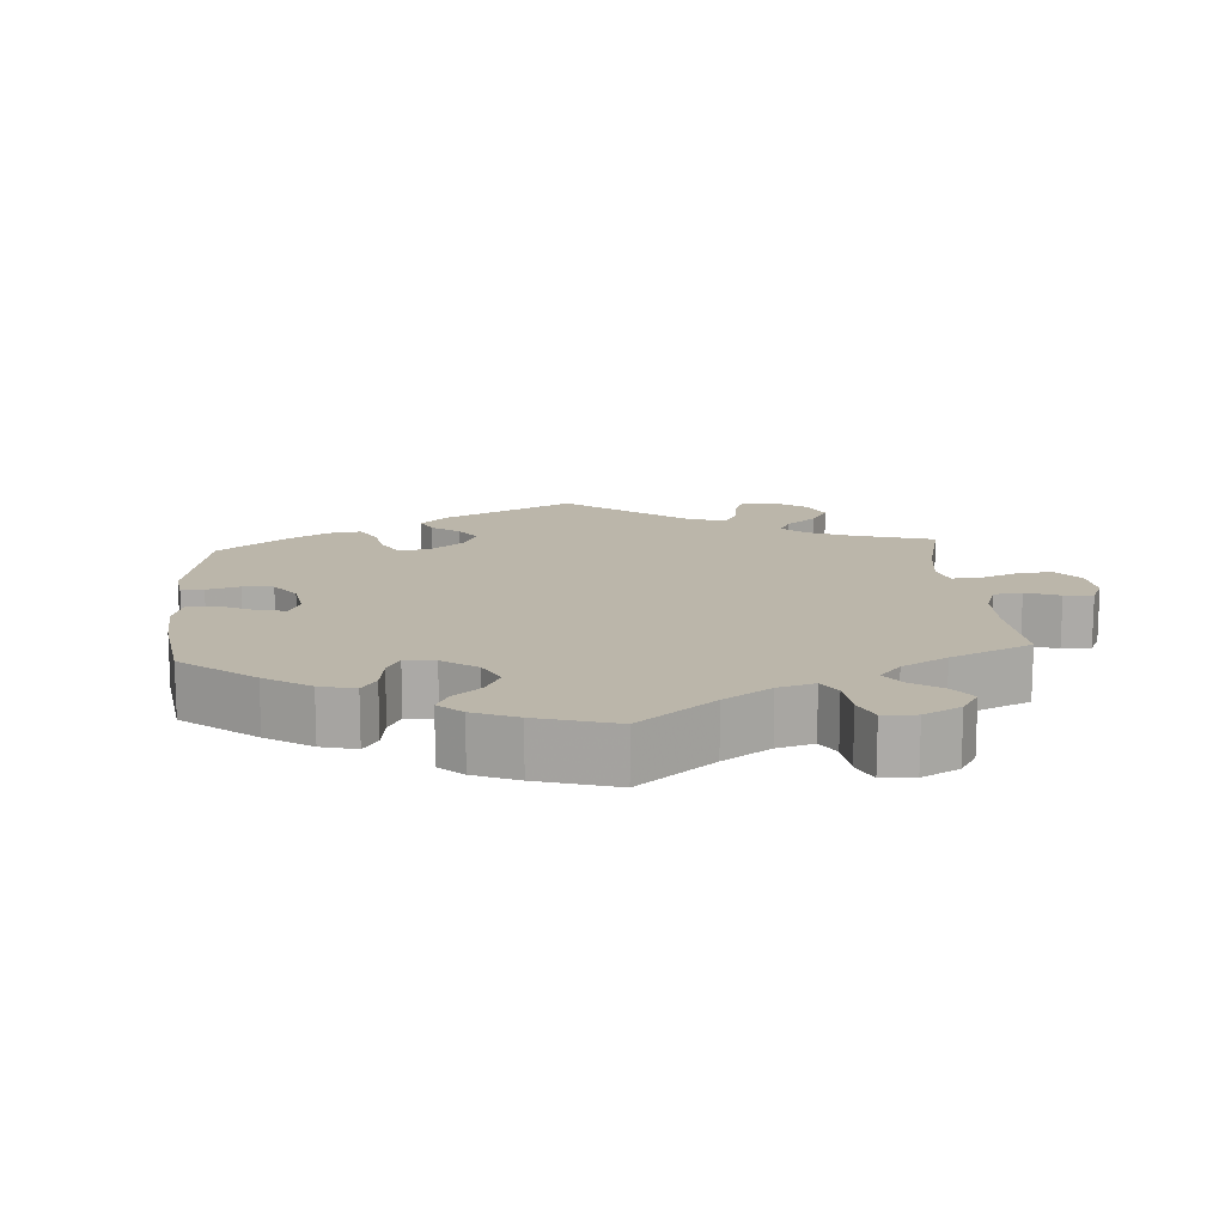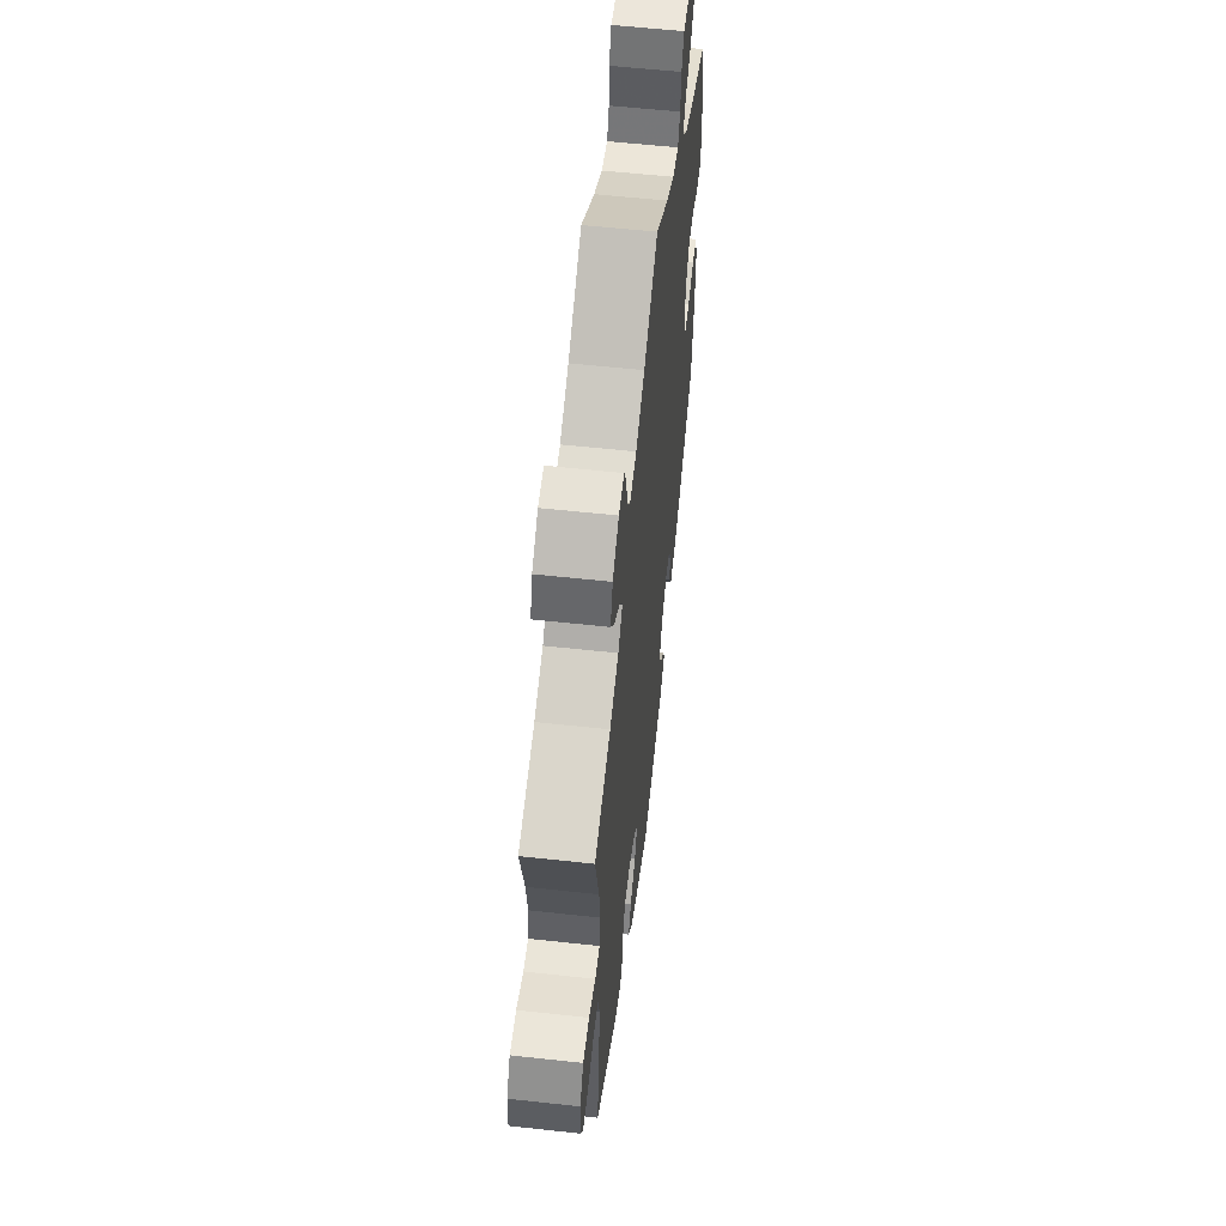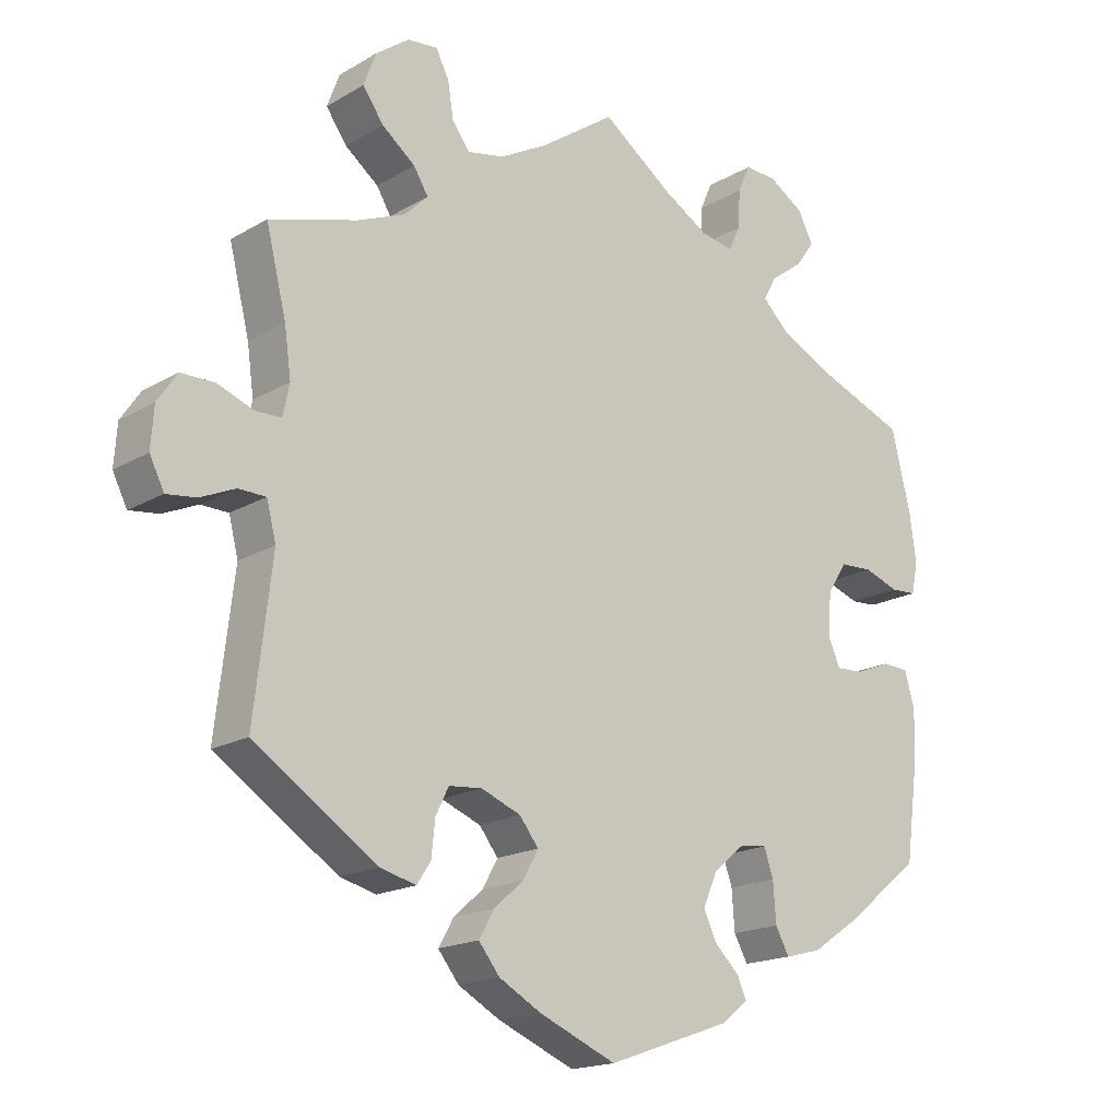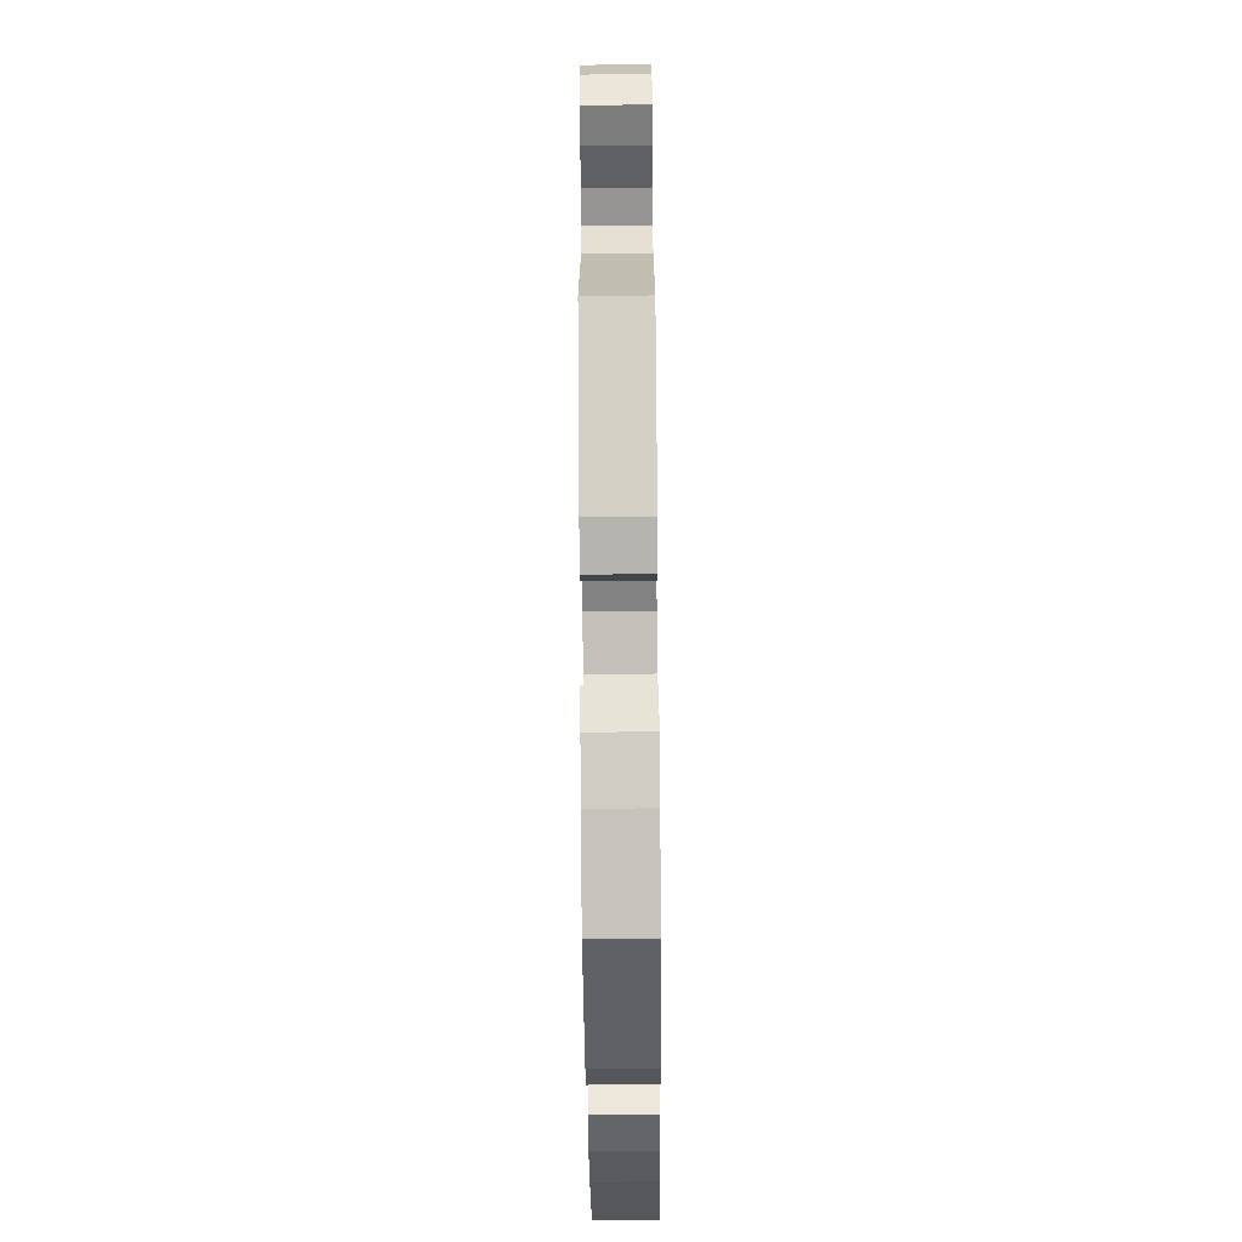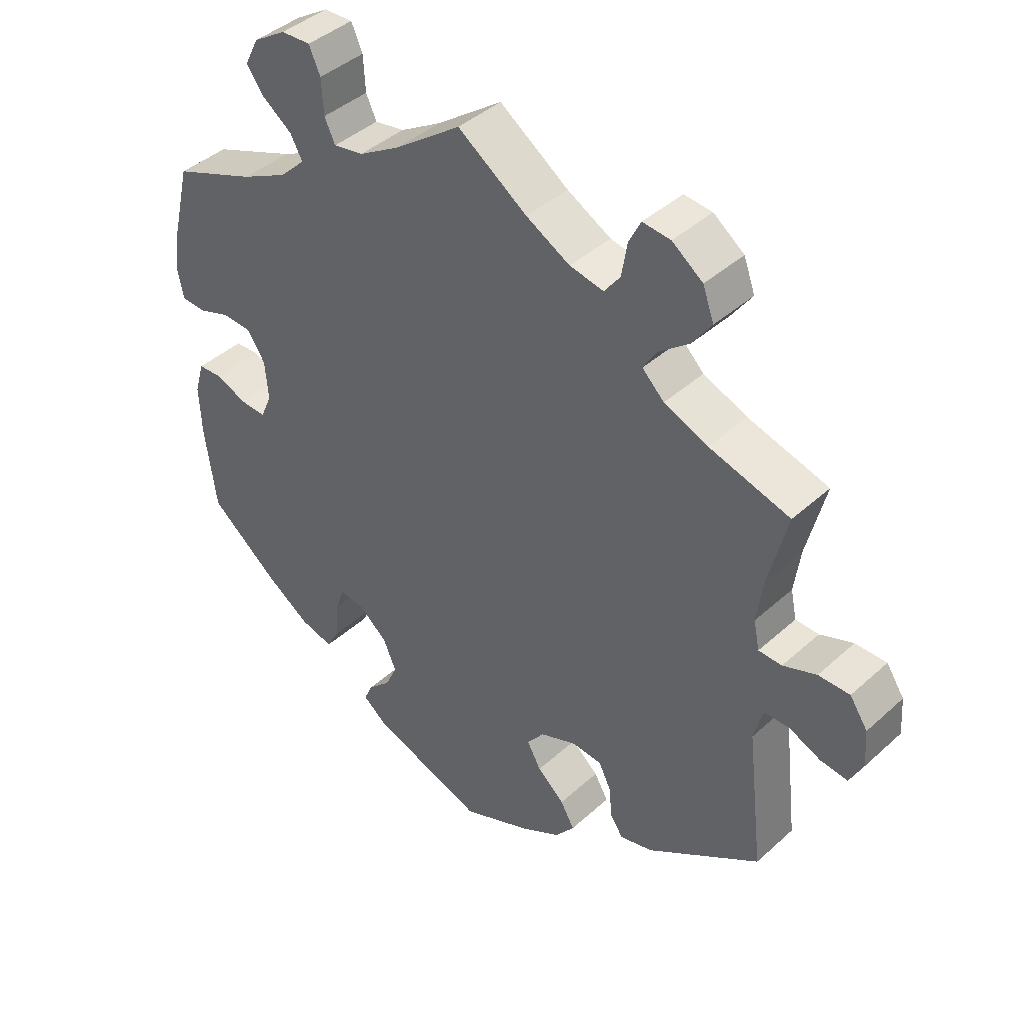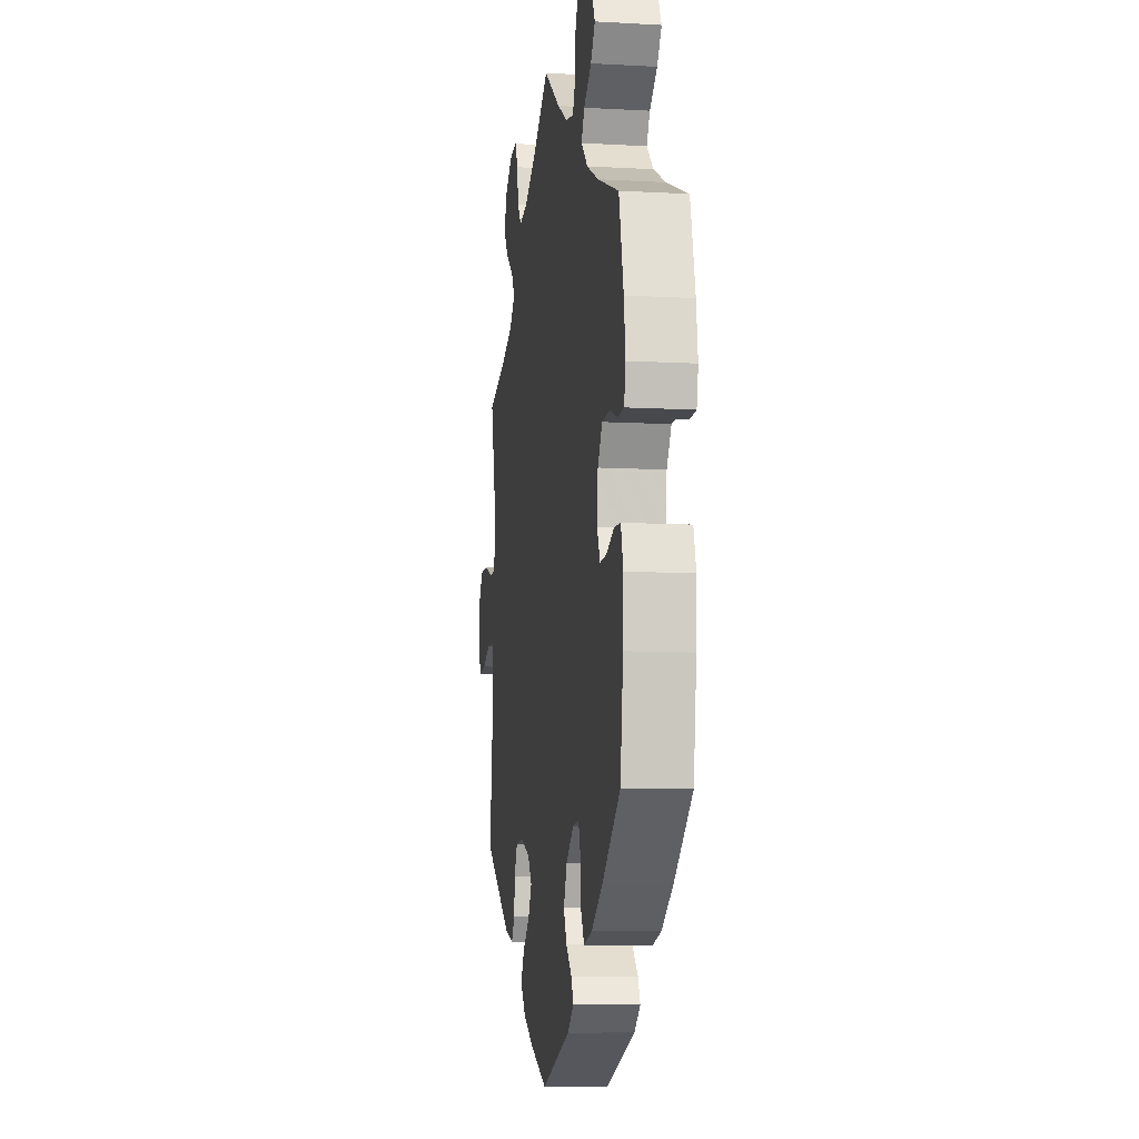
<metadata>
{"format":"obj","ext":"obj","renderer":"f3d","projection":"perspective","resolution":1024,"background":"white","views":[{"elev":14.1,"azim":-64.3,"up":"+Y"},{"elev":57.4,"azim":96.5,"up":"+Z"},{"elev":-17.5,"azim":139.0,"up":"+Z"},{"elev":-66.1,"azim":90.5,"up":"+Z"},{"elev":41.8,"azim":42.7,"up":"+Z"},{"elev":-8.9,"azim":-98.6,"up":"+Z"}]}
</metadata>
<code>
v -0.517 0.07 -0.162
v -0.52 0.07 -0.087
v -0.506 0.07 -0.038
v -0.469 0.07 -0.036
v -0.422 0.07 -0.055
v -0.383 0.07 -0.057
v -0.366 0.07 -0.018
v -0.371 0.07 0.041
v -0.398 0.07 0.082
v -0.443 0.07 0.084
v -0.491 0.07 0.067
v -0.527 0.07 0.069
v -0.536 0.07 0.112
v -0.527 0.07 0.178
v -0.5 0.07 0.289
v -0.375 0.07 0.338
v -0.305 0.07 0.373
v -0.267 0.07 0.41
v -0.285 0.07 0.443
v -0.33 0.07 0.476
v -0.356 0.07 0.512
v -0.335 0.07 0.553
v -0.286 0.07 0.584
v -0.242 0.07 0.586
v -0.225 0.07 0.548
v -0.222 0.07 0.495
v -0.206 0.07 0.461
v -0.161 0.07 0.469
v -0.099 0.07 0.506
v 0 0.07 0.578
v 0.104 0.07 0.506
v 0.17 0.07 0.47
v 0.221 0.07 0.46
v 0.245 0.07 0.492
v 0.253 0.07 0.542
v 0.271 0.07 0.578
v 0.313 0.07 0.574
v 0.359 0.07 0.54
v 0.376 0.07 0.494
v 0.347 0.07 0.453
v 0.301 0.07 0.417
v 0.281 0.07 0.384
v 0.314 0.07 0.352
v 0.38 0.07 0.325
v 0.501 0.07 0.29
v 0.473 0.07 0.176
v 0.464 0.07 0.11
v 0.473 0.07 0.067
v 0.508 0.07 0.066
v 0.558 0.07 0.085
v 0.605 0.07 0.085
v 0.632 0.07 0.045
v 0.636 0.07 -0.011
v 0.616 0.07 -0.051
v 0.575 0.07 -0.046
v 0.527 0.07 -0.025
v 0.489 0.07 -0.026
v 0.476 0.07 -0.077
v 0.501 0.07 -0.288
v 0.331 0.07 -0.401
v 0.281 0.07 -0.414
v 0.262 0.07 -0.385
v 0.257 0.07 -0.337
v 0.239 0.07 -0.3
v 0.193 0.07 -0.296
v 0.138 0.07 -0.318
v 0.112 0.07 -0.352
v 0.133 0.07 -0.39
v 0.174 0.07 -0.426
v 0.195 0.07 -0.463
v 0.166 0.07 -0.5
v 0.107 0.07 -0.533
v 0.001 0.07 -0.578
v -0.171 0.07 -0.518
v -0.207 0.07 -0.489
v -0.194 0.07 -0.46
v -0.16 0.07 -0.427
v -0.142 0.07 -0.388
v -0.162 0.07 -0.342
v -0.206 0.07 -0.306
v -0.243 0.07 -0.302
v -0.256 0.07 -0.34
v -0.26 0.07 -0.395
v -0.279 0.07 -0.43
v -0.329 0.07 -0.417
v -0.395 0.07 -0.373
v -0.5 0.07 -0.289
v -0.517 0 -0.162
v -0.52 0 -0.087
v -0.506 0 -0.038
v -0.469 0 -0.036
v -0.422 0 -0.055
v -0.383 0 -0.057
v -0.366 0 -0.018
v -0.371 0 0.041
v -0.398 0 0.082
v -0.443 0 0.084
v -0.491 0 0.067
v -0.527 0 0.069
v -0.536 0 0.112
v -0.527 0 0.178
v -0.5 0 0.289
v -0.375 0 0.338
v -0.305 0 0.373
v -0.267 0 0.41
v -0.285 0 0.443
v -0.33 0 0.476
v -0.356 0 0.512
v -0.335 0 0.553
v -0.286 0 0.584
v -0.242 0 0.586
v -0.225 0 0.548
v -0.222 0 0.495
v -0.206 0 0.461
v -0.161 0 0.469
v -0.099 0 0.506
v 0 0 0.578
v 0.104 0 0.506
v 0.17 0 0.47
v 0.221 0 0.46
v 0.245 0 0.492
v 0.253 0 0.542
v 0.271 0 0.578
v 0.313 0 0.574
v 0.359 0 0.54
v 0.376 0 0.494
v 0.347 0 0.453
v 0.301 0 0.417
v 0.281 0 0.384
v 0.314 0 0.352
v 0.38 0 0.325
v 0.501 0 0.29
v 0.473 0 0.176
v 0.464 0 0.11
v 0.473 0 0.067
v 0.508 0 0.066
v 0.558 0 0.085
v 0.605 0 0.085
v 0.632 0 0.045
v 0.636 0 -0.011
v 0.616 0 -0.051
v 0.575 0 -0.046
v 0.527 0 -0.025
v 0.489 0 -0.026
v 0.476 0 -0.077
v 0.501 0 -0.288
v 0.331 0 -0.401
v 0.281 0 -0.414
v 0.262 0 -0.385
v 0.257 0 -0.337
v 0.239 0 -0.3
v 0.193 0 -0.296
v 0.138 0 -0.318
v 0.112 0 -0.352
v 0.133 0 -0.39
v 0.174 0 -0.426
v 0.195 0 -0.463
v 0.166 0 -0.5
v 0.107 0 -0.533
v 0.001 0 -0.578
v -0.171 0 -0.518
v -0.207 0 -0.489
v -0.194 0 -0.46
v -0.16 0 -0.427
v -0.142 0 -0.388
v -0.162 0 -0.342
v -0.206 0 -0.306
v -0.243 0 -0.302
v -0.256 0 -0.34
v -0.26 0 -0.395
v -0.279 0 -0.43
v -0.329 0 -0.417
v -0.395 0 -0.373
v -0.5 0 -0.289
f 82 83 84 85
f 81 82 85 86
f 74 75 76 77
f 74 77 78
f 73 74 78
f 72 73 78 79
f 68 69 70 71
f 67 68 71 72
f 60 61 62 63
f 58 59 60 63
f 57 58 63 64
f 53 54 55 56
f 53 56 57
f 52 53 57
f 49 50 51 52
f 48 49 52 57
f 47 48 57 64
f 44 45 46
f 43 44 46 47
f 42 43 47 64
f 38 39 40 41
f 38 41 42
f 37 38 42
f 34 35 36 37
f 33 34 37 42
f 32 33 42 64
f 29 30 31
f 28 29 31 32
f 27 28 32 64
f 23 24 25 26
f 23 26 27
f 19 20 21 22
f 18 19 22 23
f 13 14 15 16
f 13 16 17
f 10 11 12 13
f 9 10 13 17
f 8 9 17 18
f 2 3 4 5
f 2 5 6
f 1 2 6
f 81 86 87 1
f 67 72 79 80
f 66 67 80
f 65 66 80 81
f 23 27 64 65
f 18 23 65
f 7 8 18 65
f 6 7 65 81
f 1 6 81
f 172 171 170 169
f 173 172 169 168
f 164 163 162 161
f 165 164 161
f 165 161 160
f 166 165 160 159
f 158 157 156 155
f 159 158 155 154
f 150 149 148 147
f 150 147 146 145
f 151 150 145 144
f 143 142 141 140
f 144 143 140
f 144 140 139
f 139 138 137 136
f 144 139 136 135
f 151 144 135 134
f 133 132 131
f 134 133 131 130
f 151 134 130 129
f 128 127 126 125
f 129 128 125
f 129 125 124
f 124 123 122 121
f 129 124 121 120
f 151 129 120 119
f 118 117 116
f 119 118 116 115
f 151 119 115 114
f 113 112 111 110
f 114 113 110
f 109 108 107 106
f 110 109 106 105
f 103 102 101 100
f 104 103 100
f 100 99 98 97
f 104 100 97 96
f 105 104 96 95
f 92 91 90 89
f 93 92 89
f 93 89 88
f 88 174 173 168
f 167 166 159 154
f 167 154 153
f 168 167 153 152
f 152 151 114 110
f 152 110 105
f 152 105 95 94
f 168 152 94 93
f 168 93 88
f 1 88 89 2
f 2 89 90 3
f 3 90 91 4
f 4 91 92 5
f 5 92 93 6
f 6 93 94 7
f 7 94 95 8
f 8 95 96 9
f 9 96 97 10
f 10 97 98 11
f 11 98 99 12
f 12 99 100 13
f 13 100 101 14
f 14 101 102 15
f 15 102 103 16
f 16 103 104 17
f 17 104 105 18
f 18 105 106 19
f 19 106 107 20
f 20 107 108 21
f 21 108 109 22
f 22 109 110 23
f 23 110 111 24
f 24 111 112 25
f 25 112 113 26
f 26 113 114 27
f 27 114 115 28
f 28 115 116 29
f 29 116 117 30
f 30 117 118 31
f 31 118 119 32
f 32 119 120 33
f 33 120 121 34
f 34 121 122 35
f 35 122 123 36
f 36 123 124 37
f 37 124 125 38
f 38 125 126 39
f 39 126 127 40
f 40 127 128 41
f 41 128 129 42
f 42 129 130 43
f 43 130 131 44
f 44 131 132 45
f 45 132 133 46
f 46 133 134 47
f 47 134 135 48
f 48 135 136 49
f 49 136 137 50
f 50 137 138 51
f 51 138 139 52
f 52 139 140 53
f 53 140 141 54
f 54 141 142 55
f 55 142 143 56
f 56 143 144 57
f 57 144 145 58
f 58 145 146 59
f 59 146 147 60
f 60 147 148 61
f 61 148 149 62
f 62 149 150 63
f 63 150 151 64
f 64 151 152 65
f 65 152 153 66
f 66 153 154 67
f 67 154 155 68
f 68 155 156 69
f 69 156 157 70
f 70 157 158 71
f 71 158 159 72
f 72 159 160 73
f 73 160 161 74
f 74 161 162 75
f 75 162 163 76
f 76 163 164 77
f 77 164 165 78
f 78 165 166 79
f 79 166 167 80
f 80 167 168 81
f 81 168 169 82
f 82 169 170 83
f 83 170 171 84
f 84 171 172 85
f 85 172 173 86
f 86 173 174 87
f 87 174 88 1

</code>
